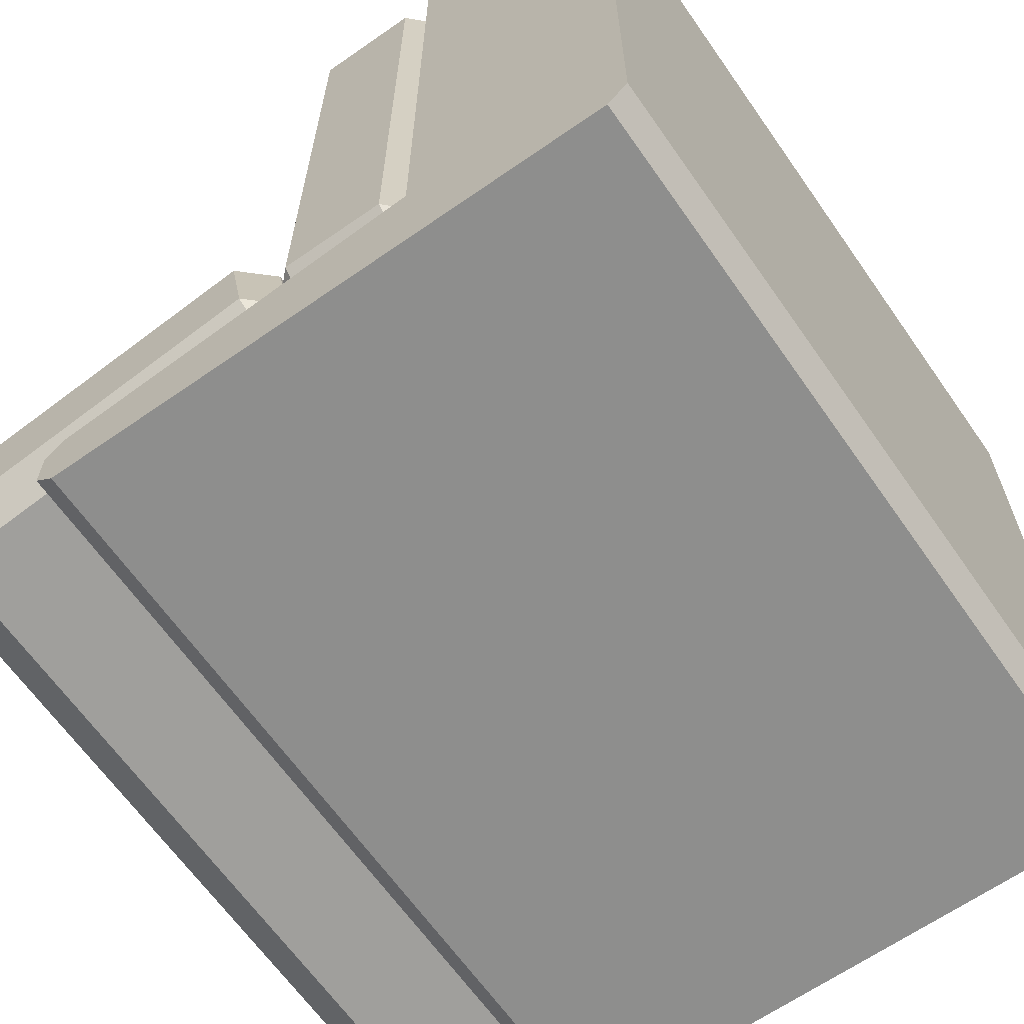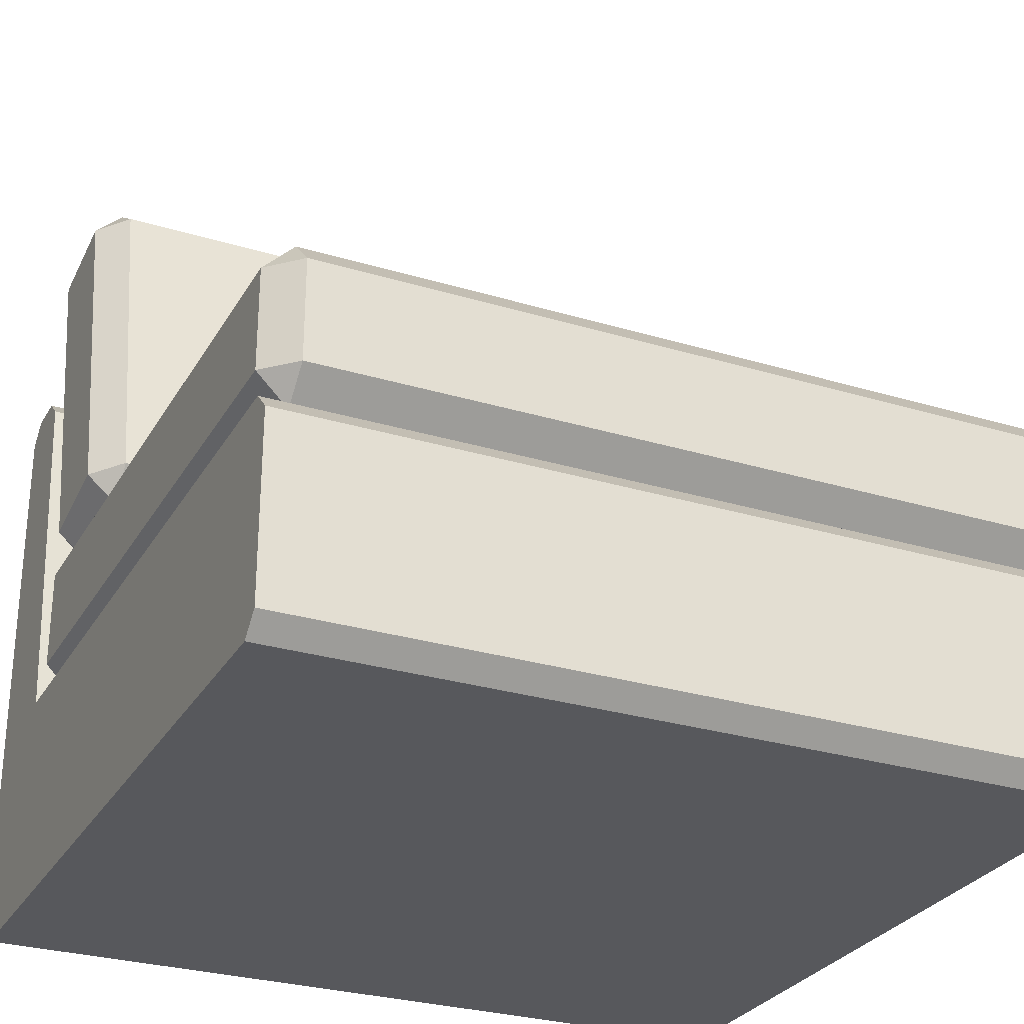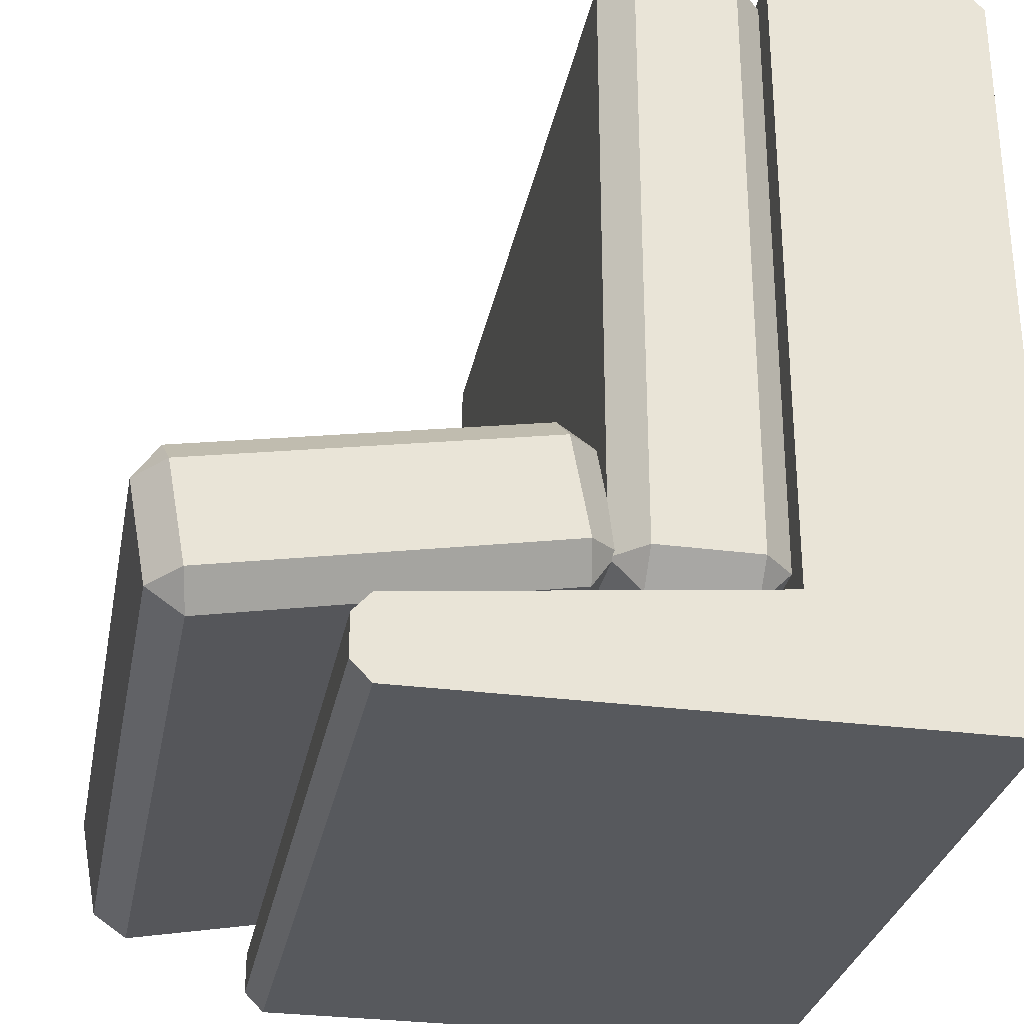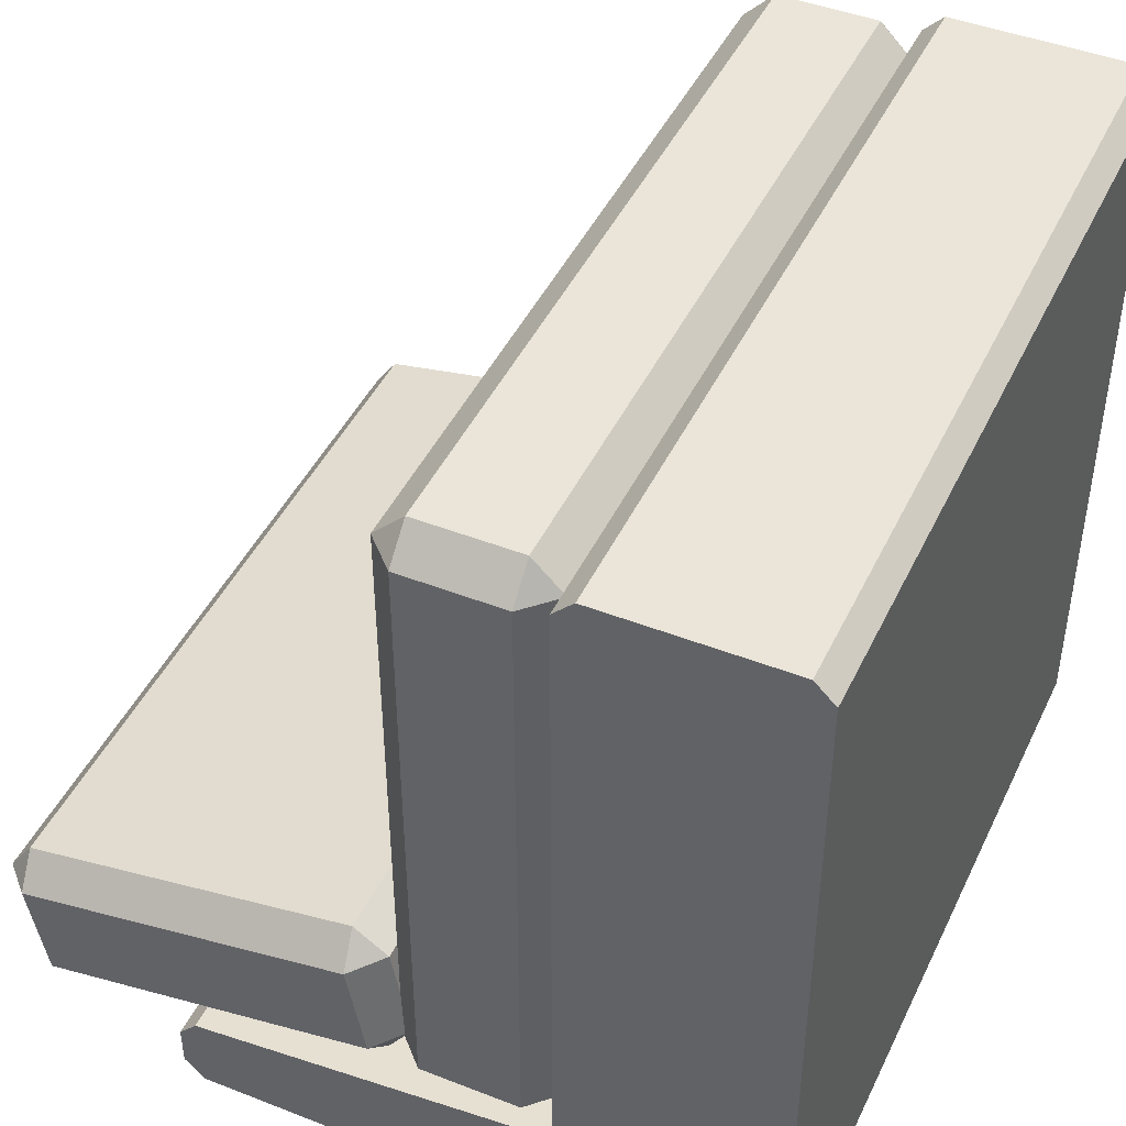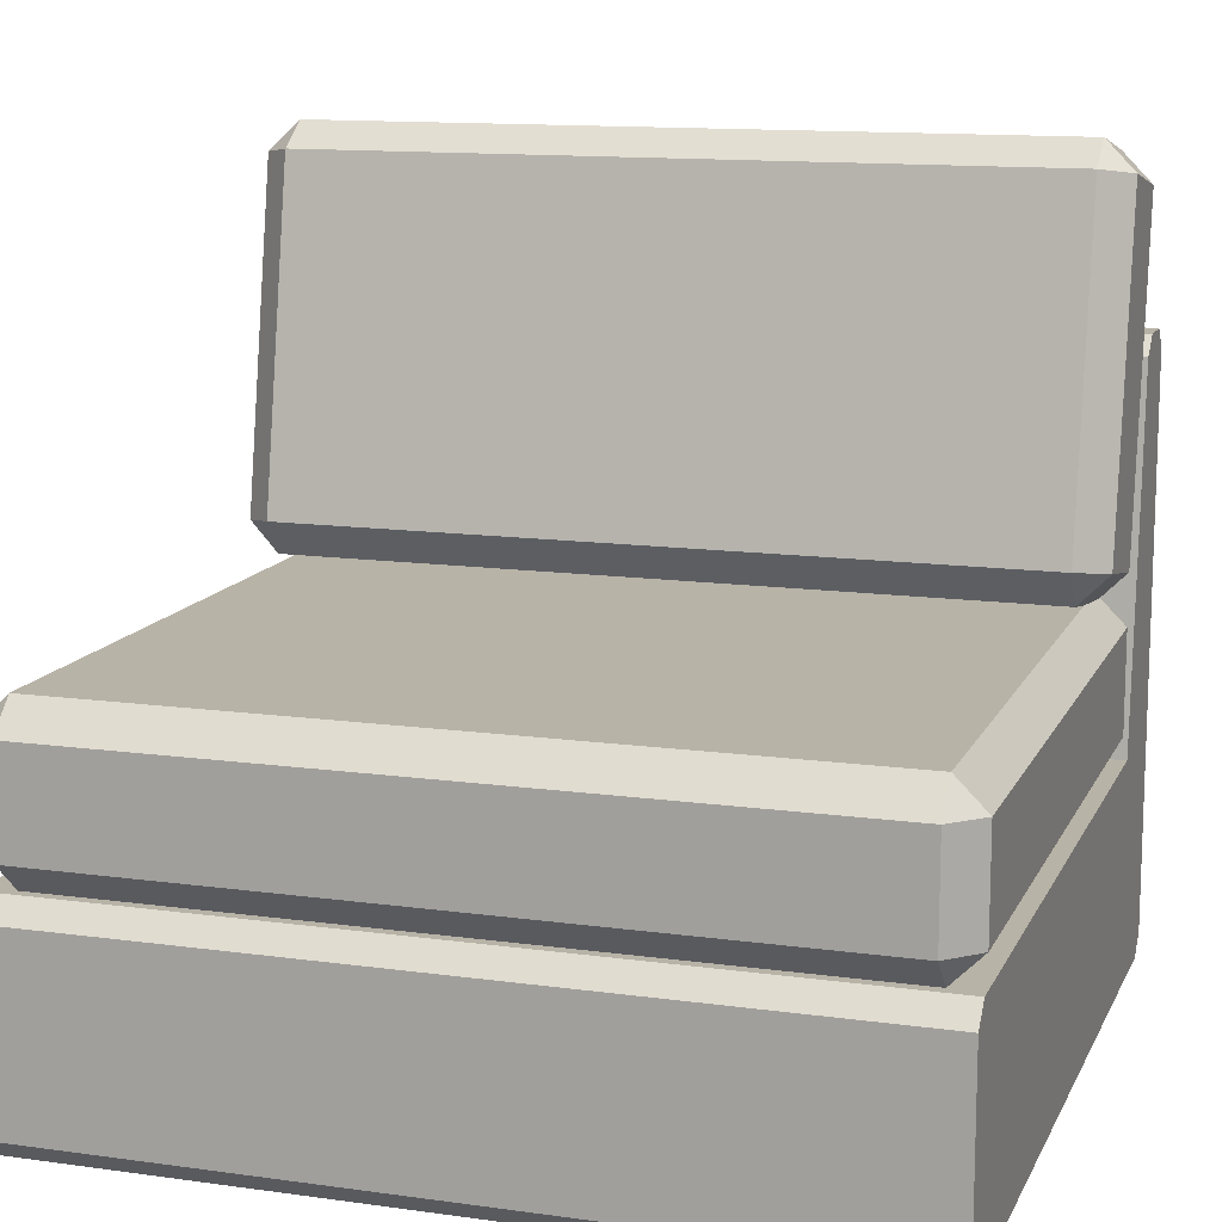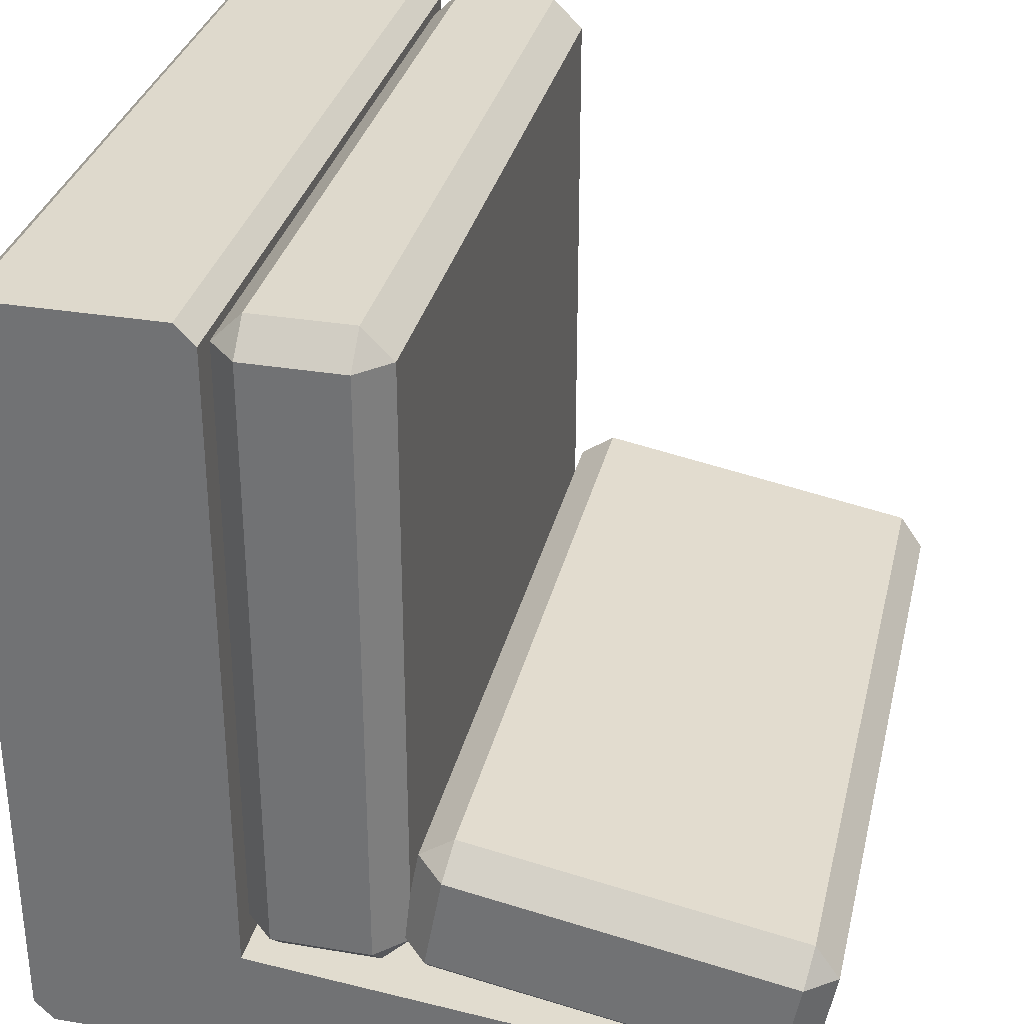
<metadata>
{"format":"obj","ext":"obj","renderer":"f3d","projection":"perspective","resolution":1024,"background":"white","views":[{"elev":-64.8,"azim":-55.0,"up":"+Z"},{"elev":-28.5,"azim":-24.6,"up":"+Y"},{"elev":-29.7,"azim":-100.9,"up":"+Z"},{"elev":44.8,"azim":-65.6,"up":"+Z"},{"elev":12.7,"azim":17.8,"up":"+Y"},{"elev":32.2,"azim":103.1,"up":"+Z"}]}
</metadata>
<code>
o object1
g object1
v -0.5 0.4375 0.4625
v -0.4625 0.4375 0.5
v -0.4625 0.475 0.4625
v -0.4625 0.3125 0.5
v -0.5 0.3125 0.4625
v 0.4625 0.4375 0.5
v 0.4625 0.3125 0.5
v 0.5 0.3125 0.4625
v 0.5 0.4375 0.4625
v 0.4625 0.275 0.4625
v 0.4625 0.275 -0.3125
v 0.5 0.3125 -0.3125
v 0.4625 0.3125 -0.35
v -0.4625 0.275 -0.3125
v -0.4625 0.3125 -0.35
v -0.4625 0.4375 -0.35
v 0.4625 0.4375 -0.35
v 0.4625 0.475 -0.3125
v -0.4625 0.475 -0.3125
v 0.5 0.4375 -0.3125
v 0.4625 0.475 0.4625
v -0.5 0.4375 -0.3125
v -0.5 0.3125 -0.3125
v -0.4625 0.275 0.4625
f 1 2 3
f 2 1 4
f 1 5 4
f 6 2 7
f 2 4 7
f 7 8 6
f 8 9 6
f 10 8 7
f 8 10 12
f 10 11 12
f 13 12 11
f 13 11 15
f 11 14 15
f 13 15 17
f 15 16 17
f 18 17 19
f 17 16 19
f 20 17 18
f 21 9 20
f 21 20 18
f 18 19 21
f 19 3 21
f 19 16 22
f 22 16 23
f 16 15 23
f 14 23 15
f 23 14 24
f 23 24 5
f 12 13 20
f 13 17 20
f 10 24 11
f 24 14 11
f 21 6 9
f 20 9 12
f 9 8 12
f 10 7 24
f 7 4 24
f 4 5 24
f 23 5 22
f 5 1 22
f 19 22 3
f 22 1 3
f 2 6 21
f 2 21 3
o object2
g object2
v 0.5 0 0.475
v -0.5 0 0.475
v -0.5 0 -0.35
v -0.5 0 -0.475
v 0.5 0 -0.475
v -0.5 0.025 0.5
v 0.5 0.025 0.5
v -0.5 0.25 0.5
v 0.5 0.25 0.5
v -0.5 0.275 0.475
v 0.5 0.275 0.475
v 0.5 0.275 -0.35
v -0.5 0.275 -0.35
v -0.5 0.7276 -0.3976
v 0.5 0.7276 -0.3976
v 0.5 0.75 -0.4225
v -0.5 0.75 -0.4225
v -0.5 0.75 -0.475
v 0.5 0.75 -0.475
v 0.5 0.725 -0.5
v -0.5 0.725 -0.5
v -0.5 0.025 -0.5
v 0.5 0.025 -0.5
f 25 26 27
f 27 28 29
f 29 25 27
f 30 26 25
f 30 25 31
f 31 33 30
f 33 32 30
f 34 32 33
f 34 33 35
f 37 34 35
f 37 35 36
f 36 39 37
f 39 38 37
f 39 40 38
f 40 41 38
f 42 41 40
f 42 40 43
f 43 44 42
f 44 45 42
f 44 47 45
f 47 46 45
f 43 40 39
f 44 39 36
f 47 36 35
f 35 33 29
f 33 25 29
f 33 31 25
f 29 47 35
f 47 44 36
f 44 43 39
f 47 29 46
f 29 28 46
f 38 41 42
f 37 38 45
f 34 37 46
f 46 28 27
f 27 26 32
f 26 30 32
f 34 46 27
f 27 32 34
f 37 45 46
f 38 42 45
o object3
g object3
v -0.4625 0.4858 -0.1823
v -0.5 0.5227 -0.189
v -0.5 0.5003 -0.312
v -0.4625 0.4634 -0.3053
v -0.4625 0.5294 -0.1521
v -0.4625 0.9475 -0.2281
v -0.5 0.9408 -0.265
v -0.4625 0.9777 -0.2717
v -0.4625 0.9554 -0.3947
v -0.5 0.9185 -0.388
v -0.4625 0.9117 -0.4249
v 0.4625 0.9554 -0.3947
v 0.4625 0.9117 -0.4249
v -0.4625 0.4936 -0.3489
v 0.4625 0.4936 -0.3489
v 0.4625 0.4634 -0.3053
v 0.5 0.5003 -0.312
v 0.4625 0.4858 -0.1823
v 0.5 0.5227 -0.189
v 0.4625 0.5294 -0.1521
v 0.4625 0.9475 -0.2281
v 0.5 0.9408 -0.265
v 0.4625 0.9777 -0.2717
v 0.5 0.9185 -0.388
f 48 49 51
f 49 50 51
f 48 52 49
f 49 52 53
f 49 53 54
f 54 53 55
f 54 55 56
f 54 56 57
f 58 57 56
f 58 56 59
f 58 59 60
f 58 60 62
f 58 62 61
f 51 61 62
f 51 62 63
f 63 62 64
f 63 64 66
f 63 66 65
f 66 67 65
f 69 68 66
f 68 67 66
f 70 68 69
f 71 59 69
f 59 70 69
f 71 69 64
f 69 66 64
f 60 71 64
f 60 64 62
f 59 71 60
f 61 50 58
f 50 57 58
f 70 59 55
f 59 56 55
f 70 55 68
f 55 53 68
f 67 68 52
f 68 53 52
f 65 67 48
f 67 52 48
f 65 48 63
f 48 51 63
f 50 61 51
f 50 49 57
f 49 54 57

</code>
